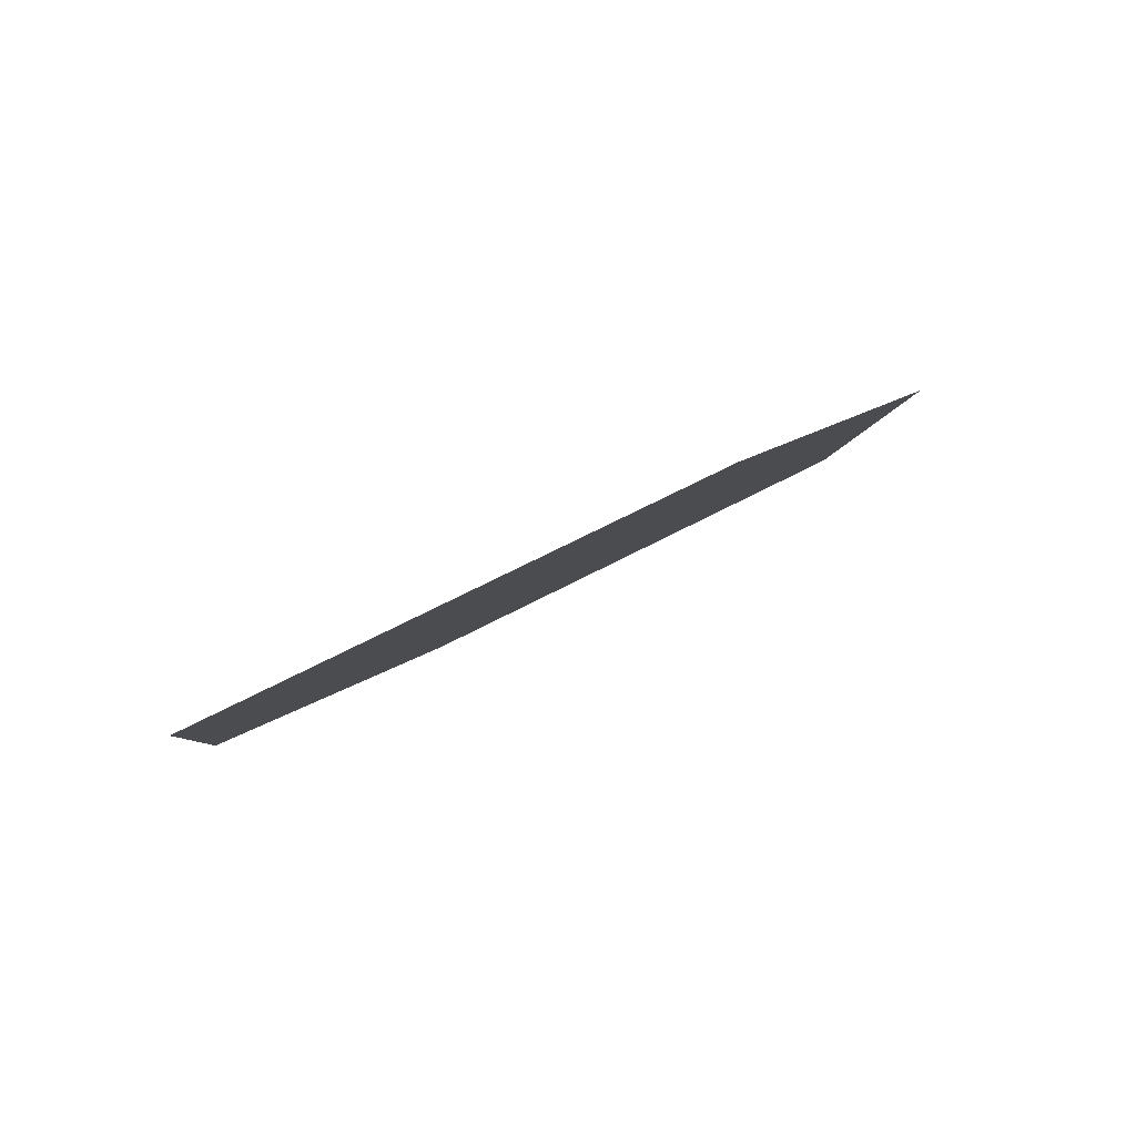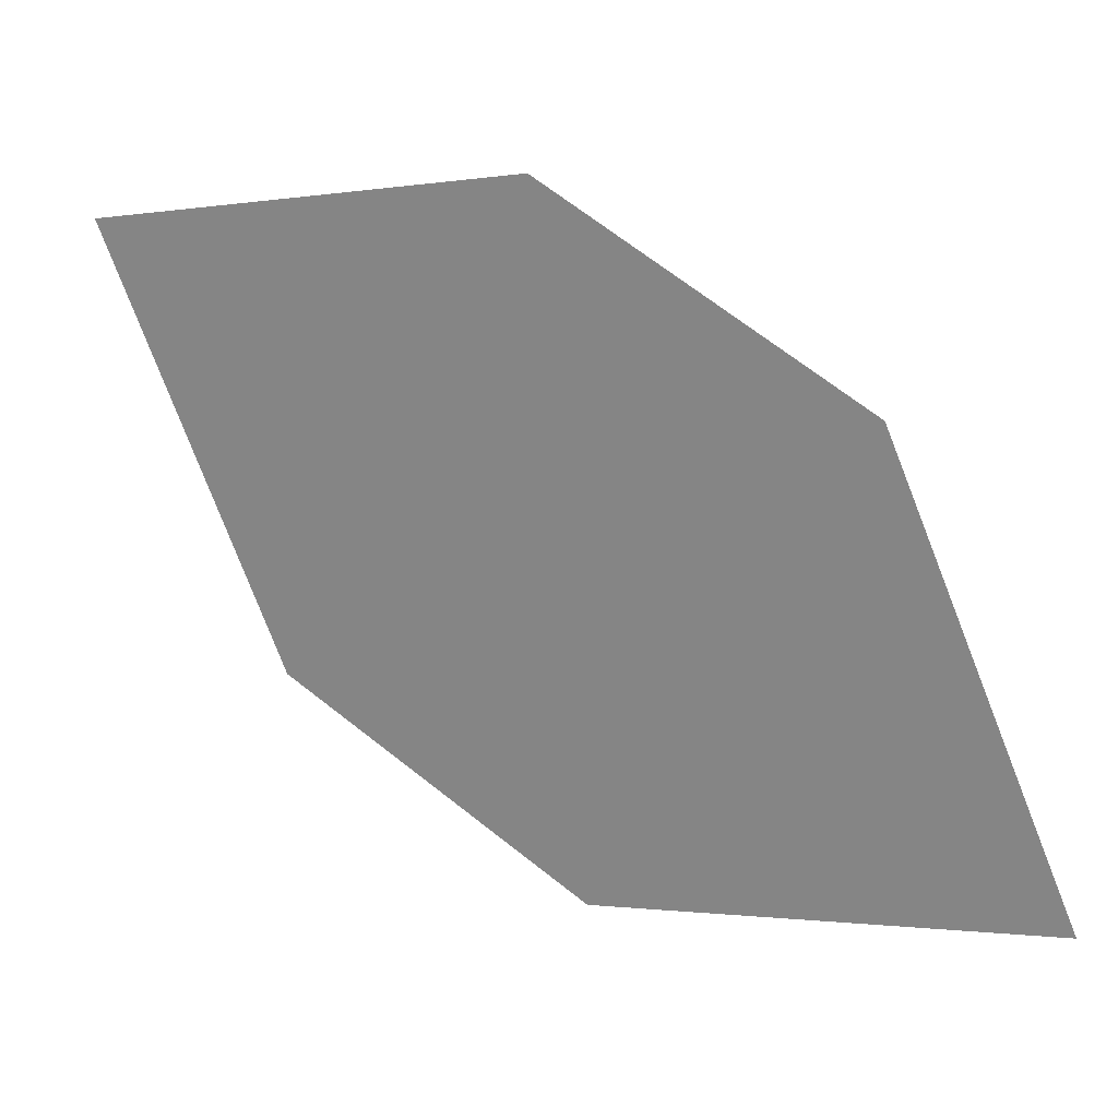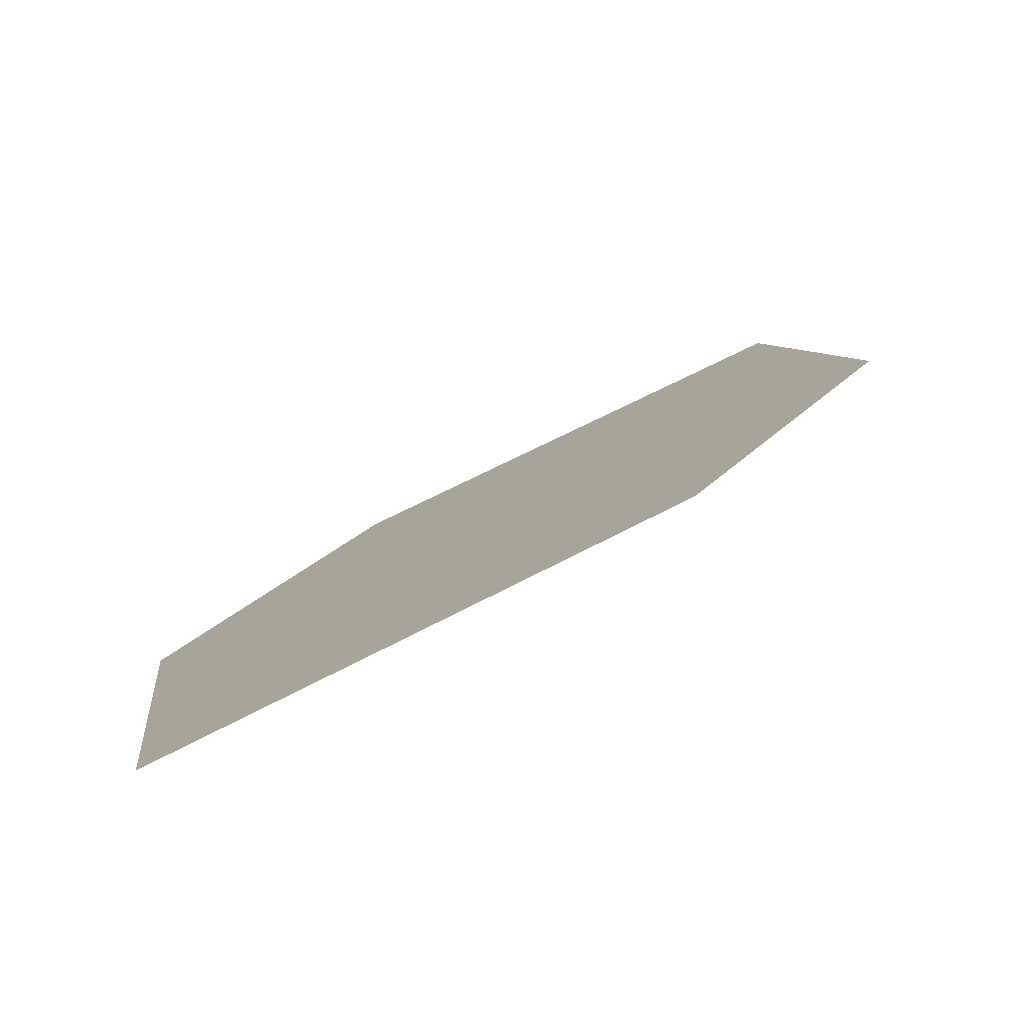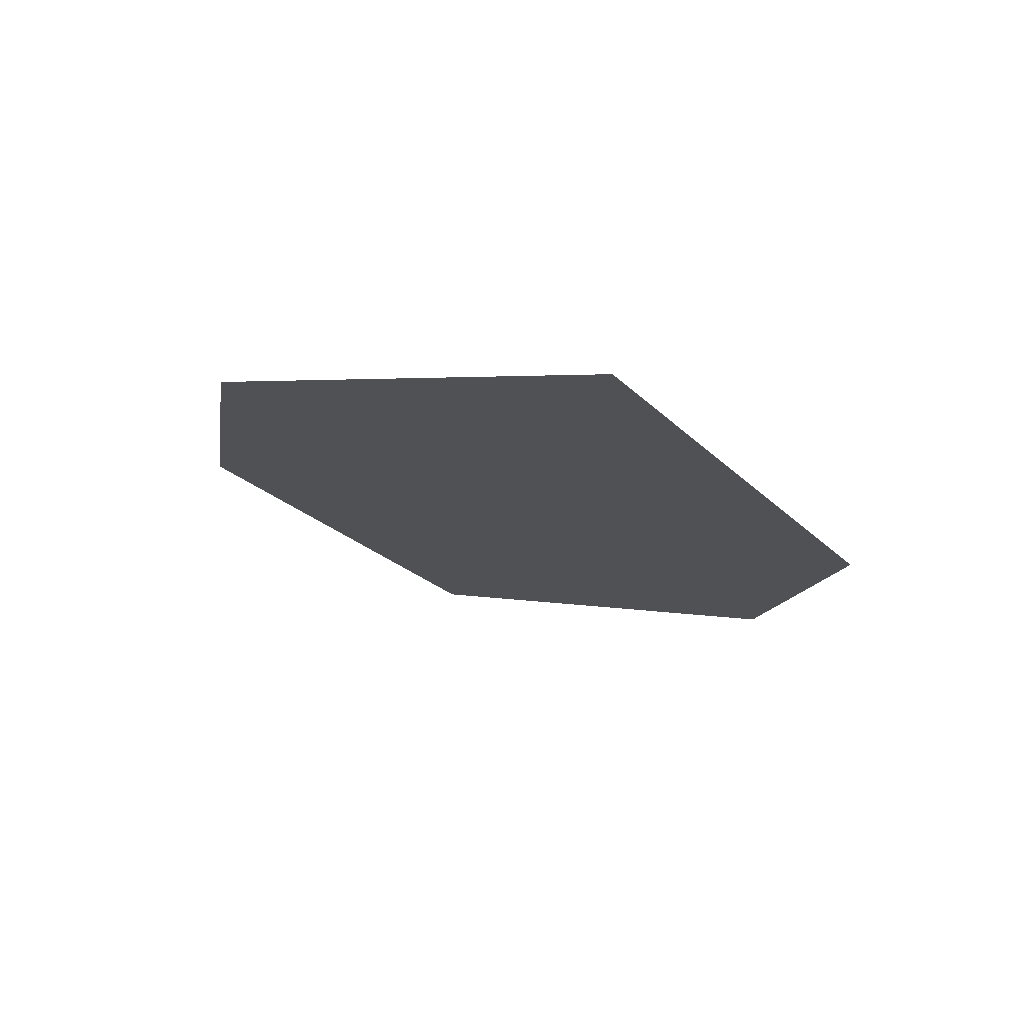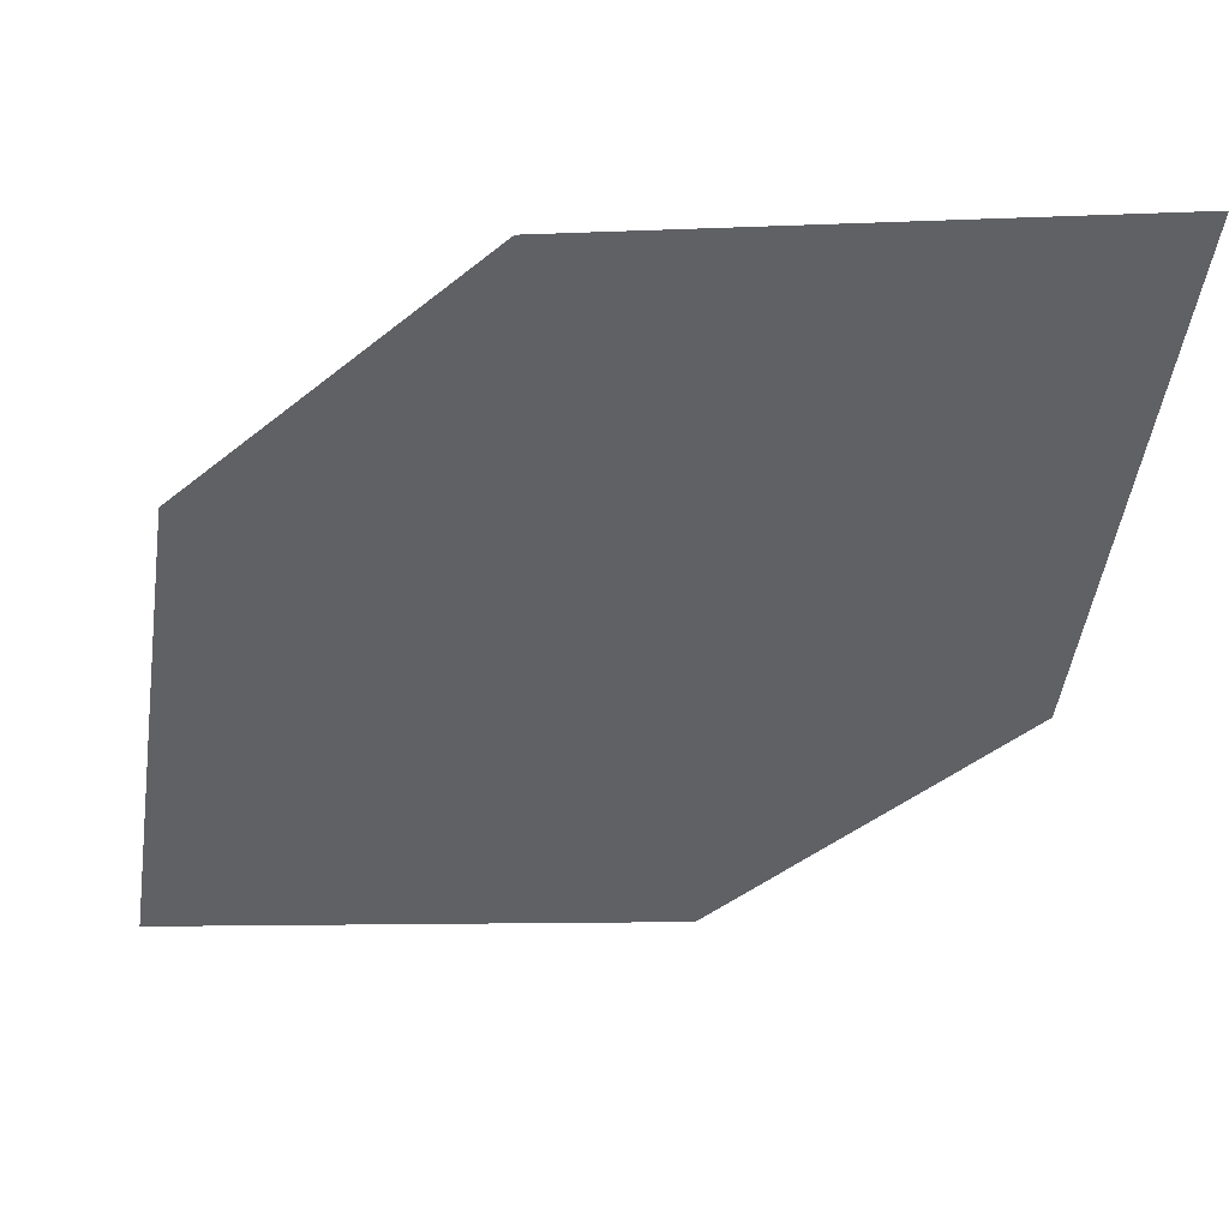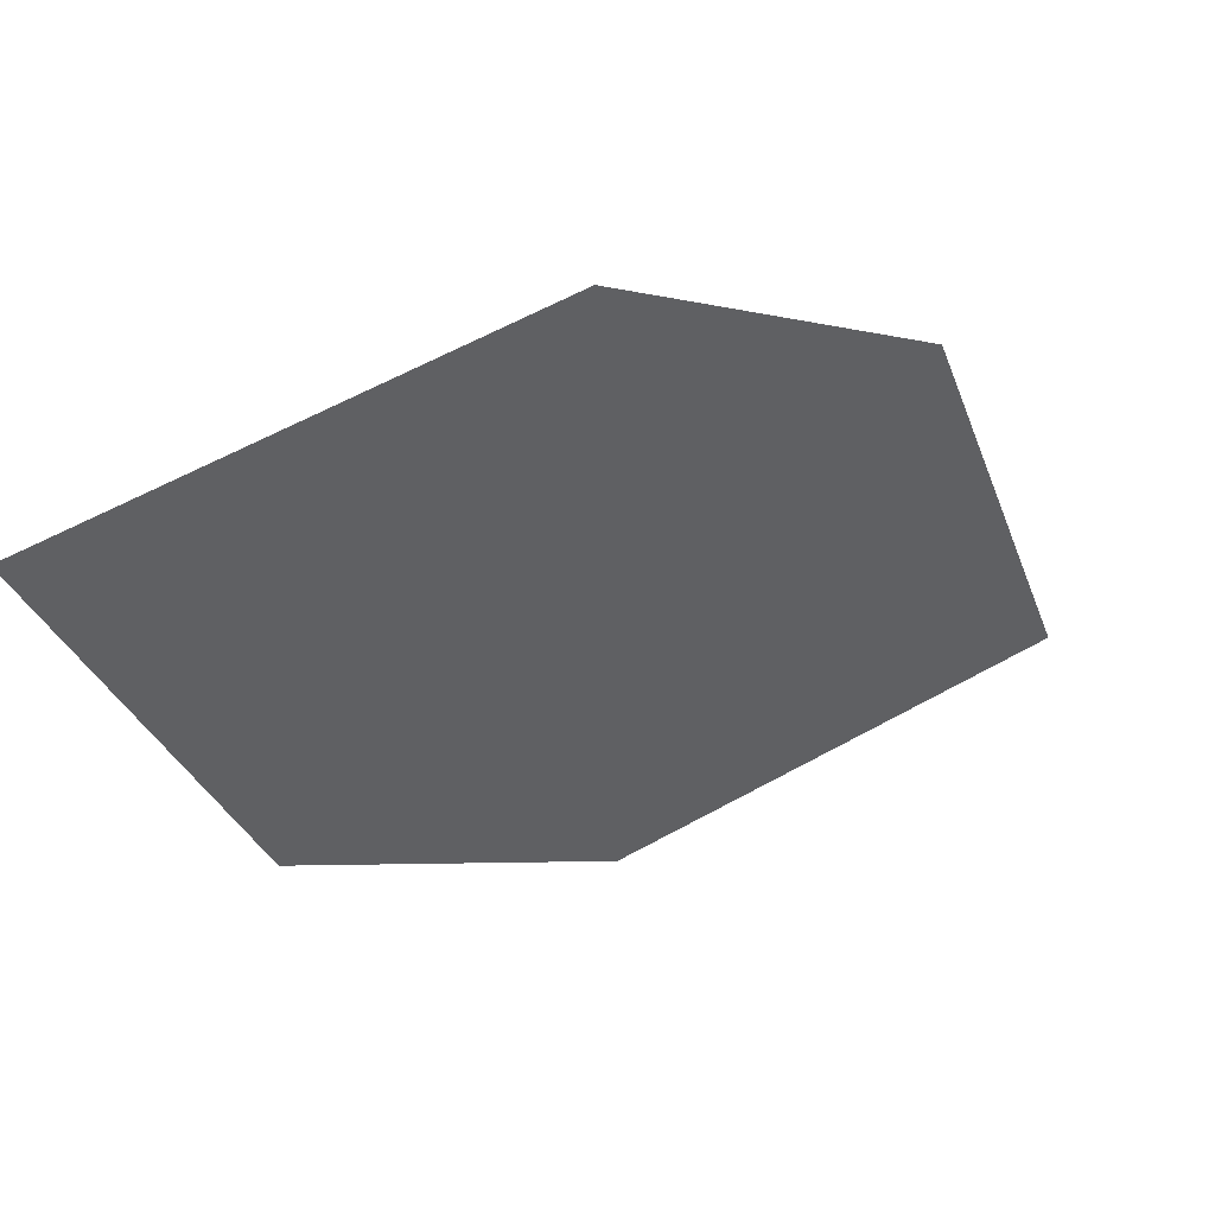
<metadata>
{"format":"obj","ext":"obj","renderer":"f3d","projection":"perspective","resolution":1024,"background":"white","views":[{"elev":-11.5,"azim":79.5,"up":"+Z"},{"elev":-72.8,"azim":-74.5,"up":"+Z"},{"elev":68.2,"azim":-23.0,"up":"+Y"},{"elev":11.5,"azim":-140.8,"up":"+Z"},{"elev":70.1,"azim":-172.5,"up":"+Y"},{"elev":-39.7,"azim":102.6,"up":"+Z"}]}
</metadata>
<code>
o leaves.145
v 0.1016 0.3293 1.367
v 0.0976 0.372 1.39
v 0.02365 0.401 1.41
v 0.05356 0.3344 1.373
v 0.0276 0.3583 1.387
v 0.07164 0.3959 1.404
f 1 2 6 3
f 1 3 5 4

</code>
